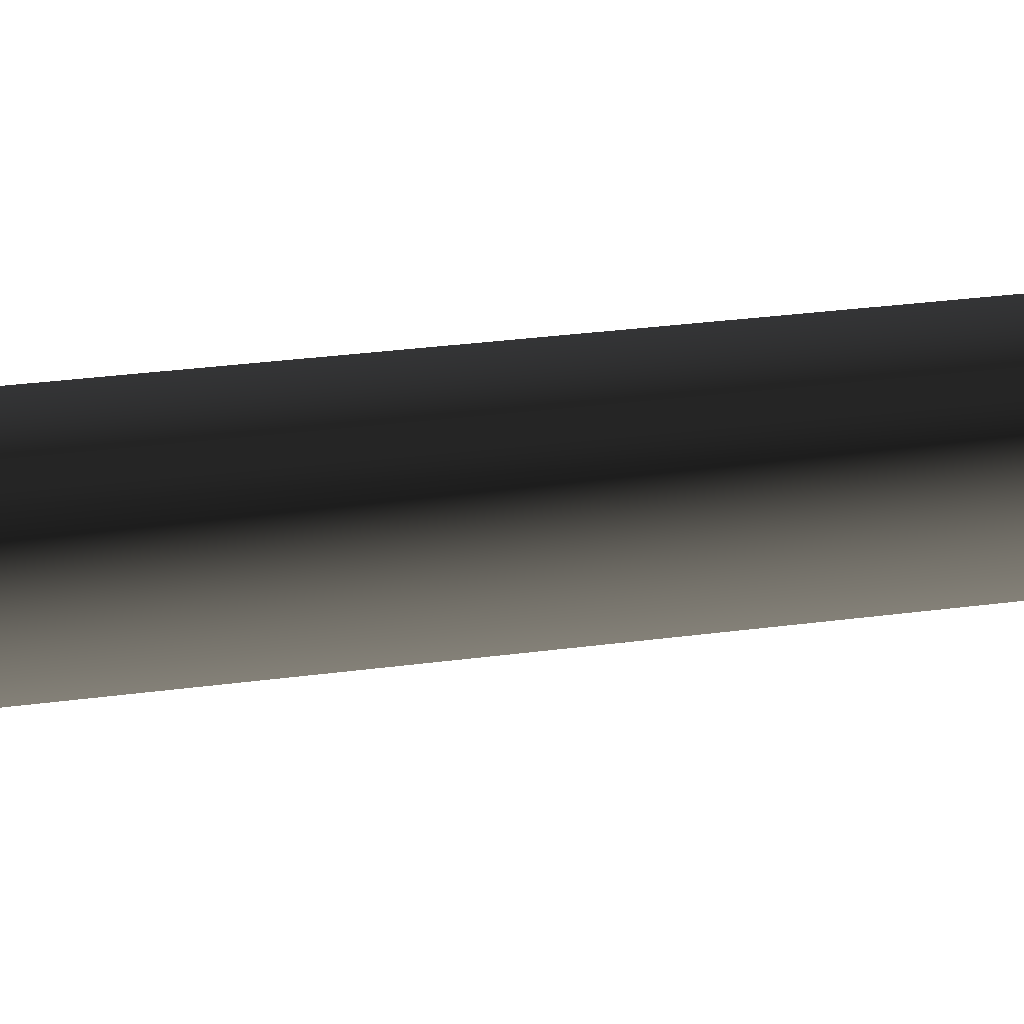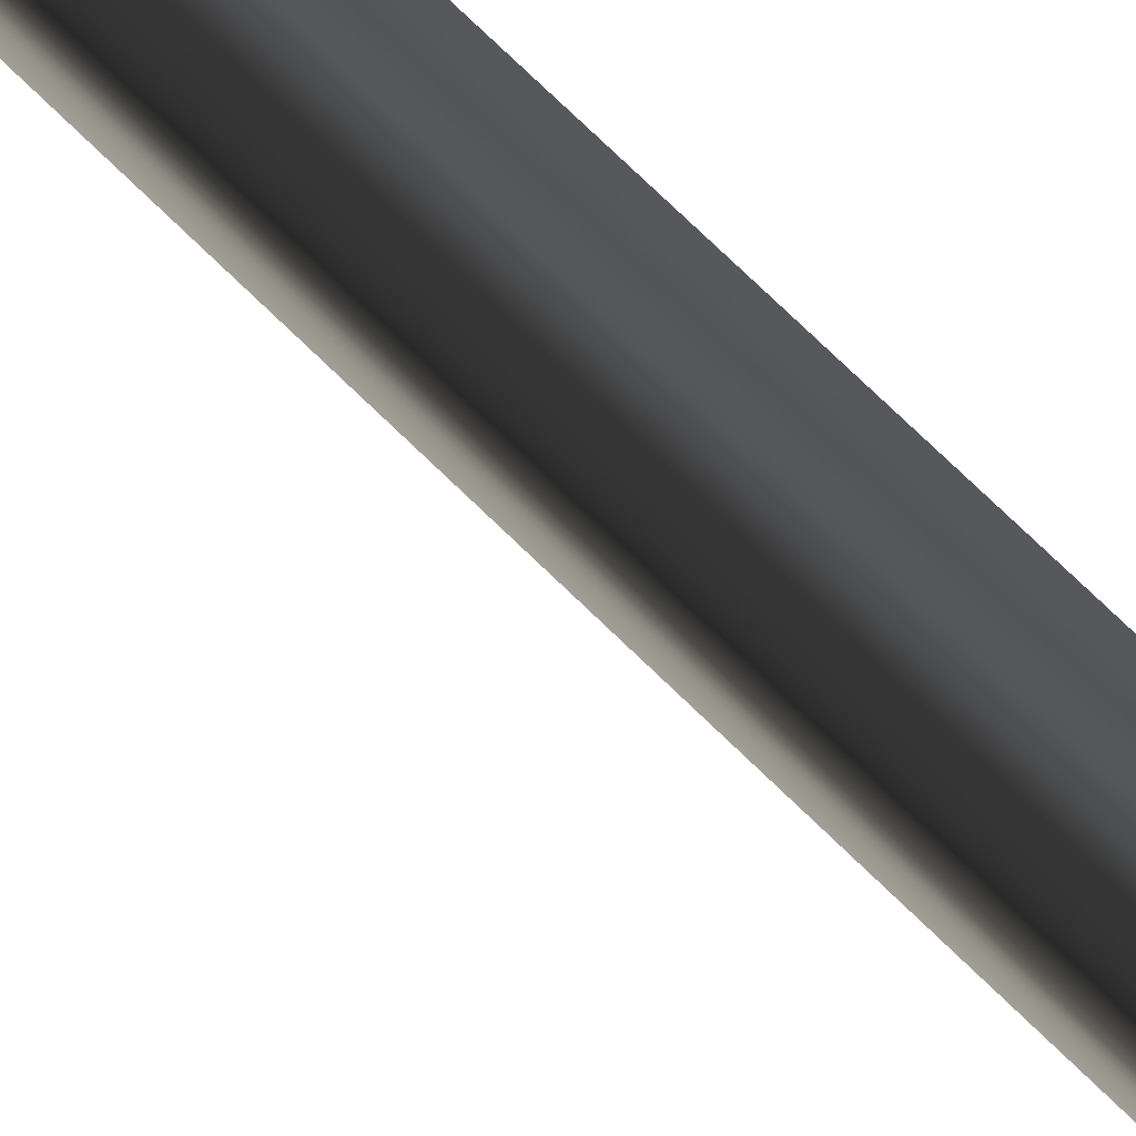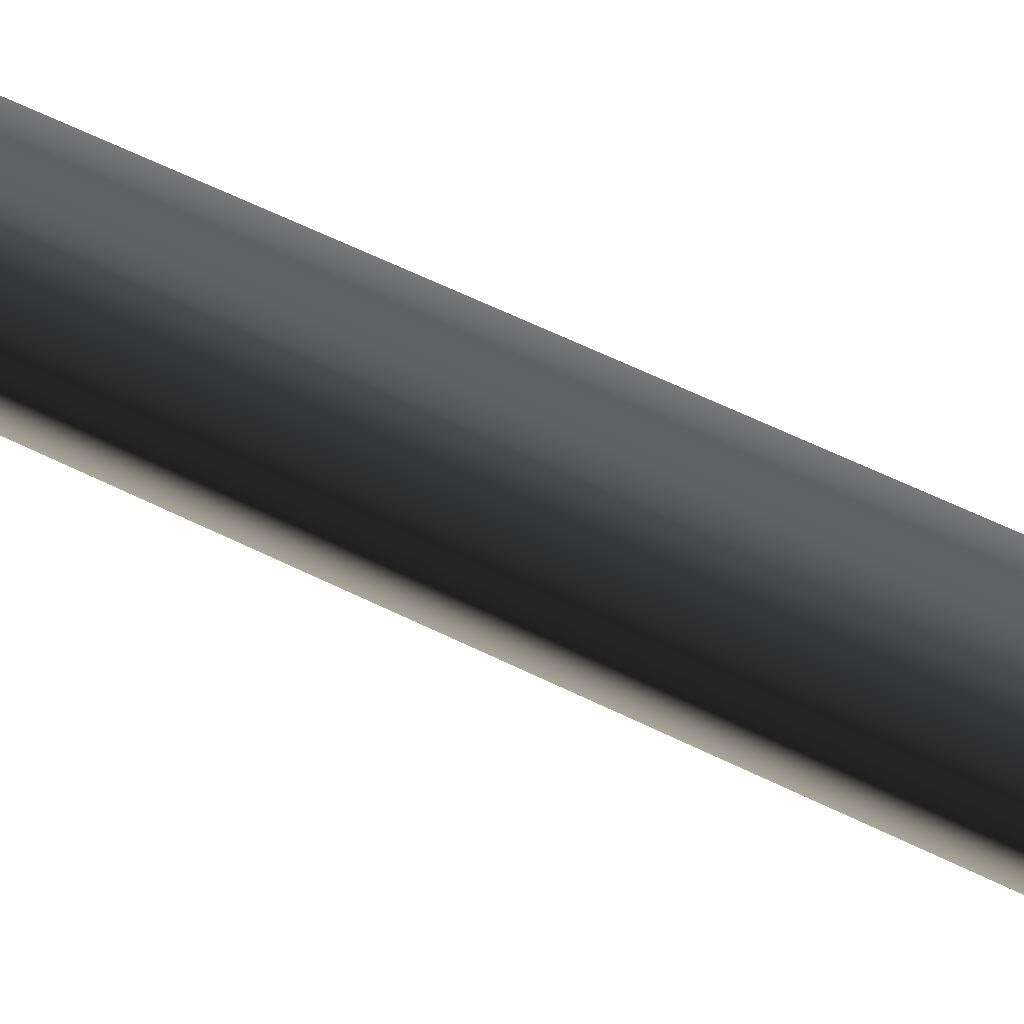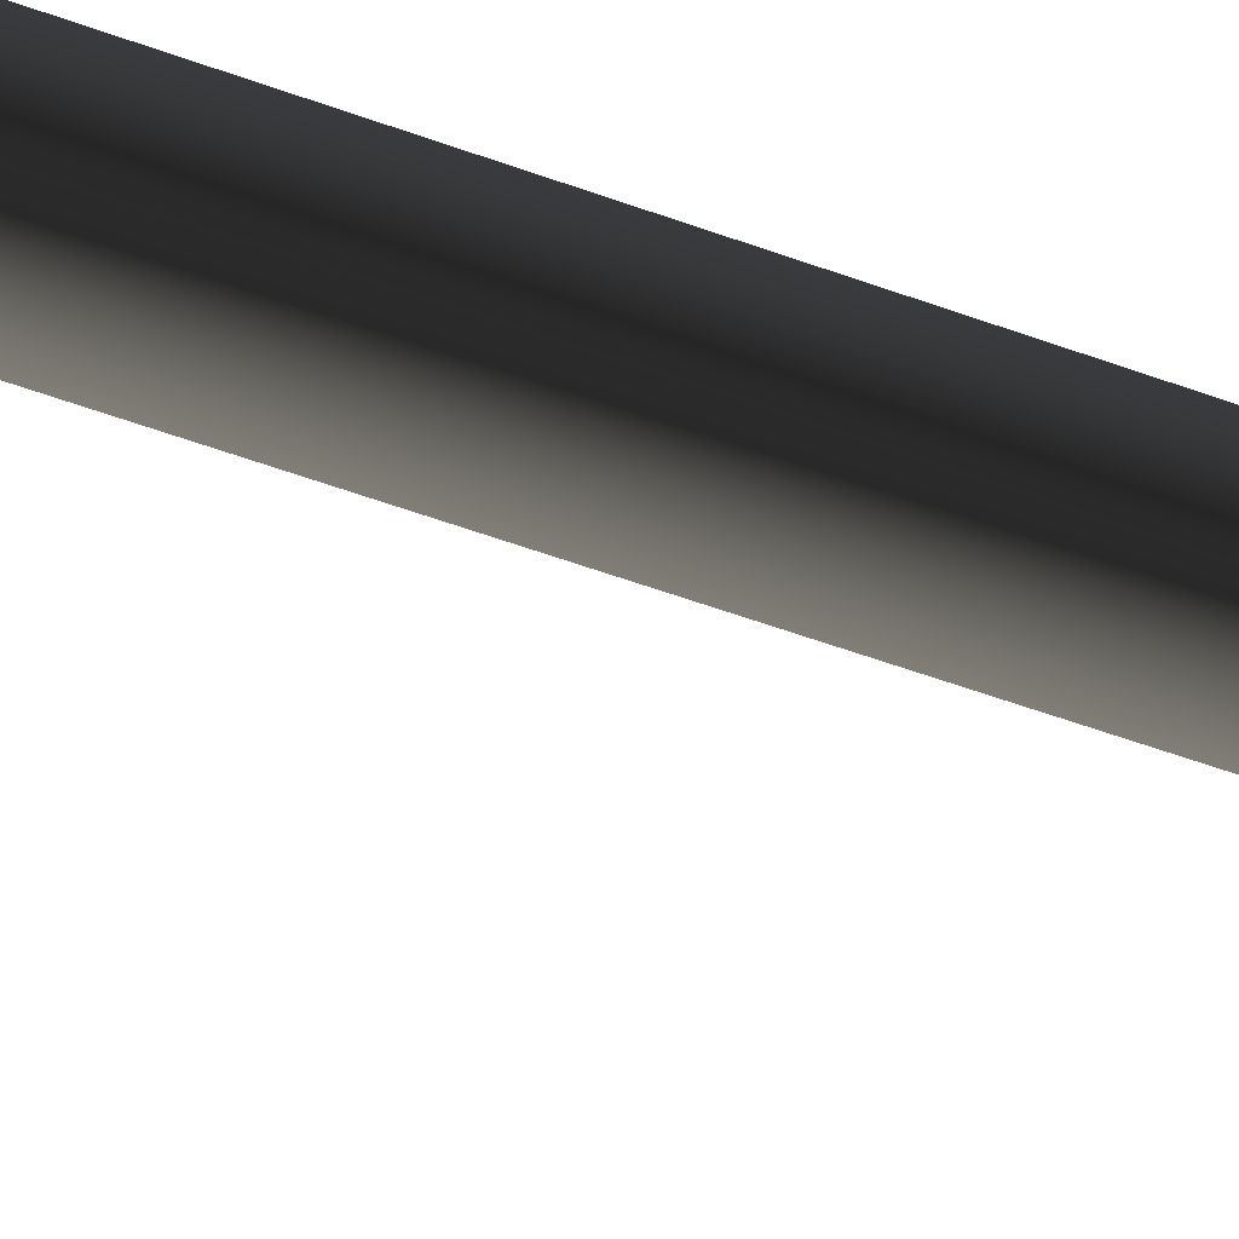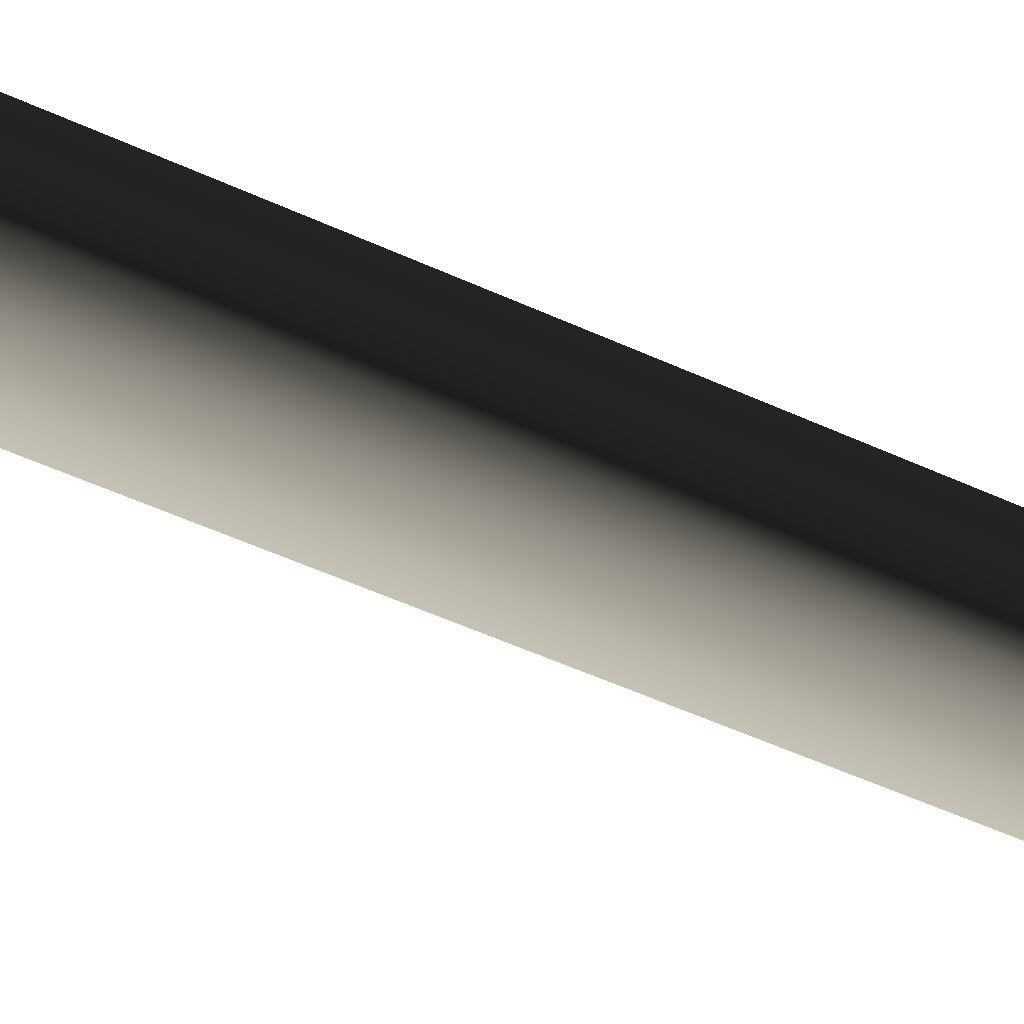
<metadata>
{"format":"obj","ext":"obj","renderer":"f3d","projection":"perspective","resolution":1024,"background":"white","views":[{"elev":-74.8,"azim":95.7,"up":"+Z"},{"elev":-26.5,"azim":-154.2,"up":"+Z"},{"elev":67.7,"azim":-64.7,"up":"+Z"},{"elev":31.1,"azim":122.1,"up":"+Z"},{"elev":-48.3,"azim":62.0,"up":"+Z"}]}
</metadata>
<code>
v -0.0422 -0.2472 -0.07309
v -0.01618 3.824 -0.04305
v -0.01618 3.824 0.04305
v -0.0422 -0.2472 0.07309
v 0.05838 3.824 2.179e-06
v 0.0844 -0.2472 5.021e-07
v -0.01618 3.824 -0.04305
v -0.0422 -0.2472 -0.07309
v 0.004859 4.053 -0.04289
v 0.05377 4.053 -0.01465
v 0.004857 4.053 0.01359
v 0.004859 4.053 -0.04289
v -0.02258 4.157 -0.1704
v 0.07254 4.205 -0.1442
v -0.02258 4.253 -0.1181
v -0.02258 4.157 -0.1704
g Sunflower1_base_2870_306
f 1 3 2
f 1 4 3
f 4 5 3
f 4 6 5
f 6 7 5
f 6 8 7
f 5 7 9
f 5 9 10
f 3 5 10
f 3 10 11
f 2 3 11
f 2 11 12
f 10 9 13
f 10 13 14
f 11 10 14
f 11 14 15
f 12 11 15
f 12 15 16

</code>
